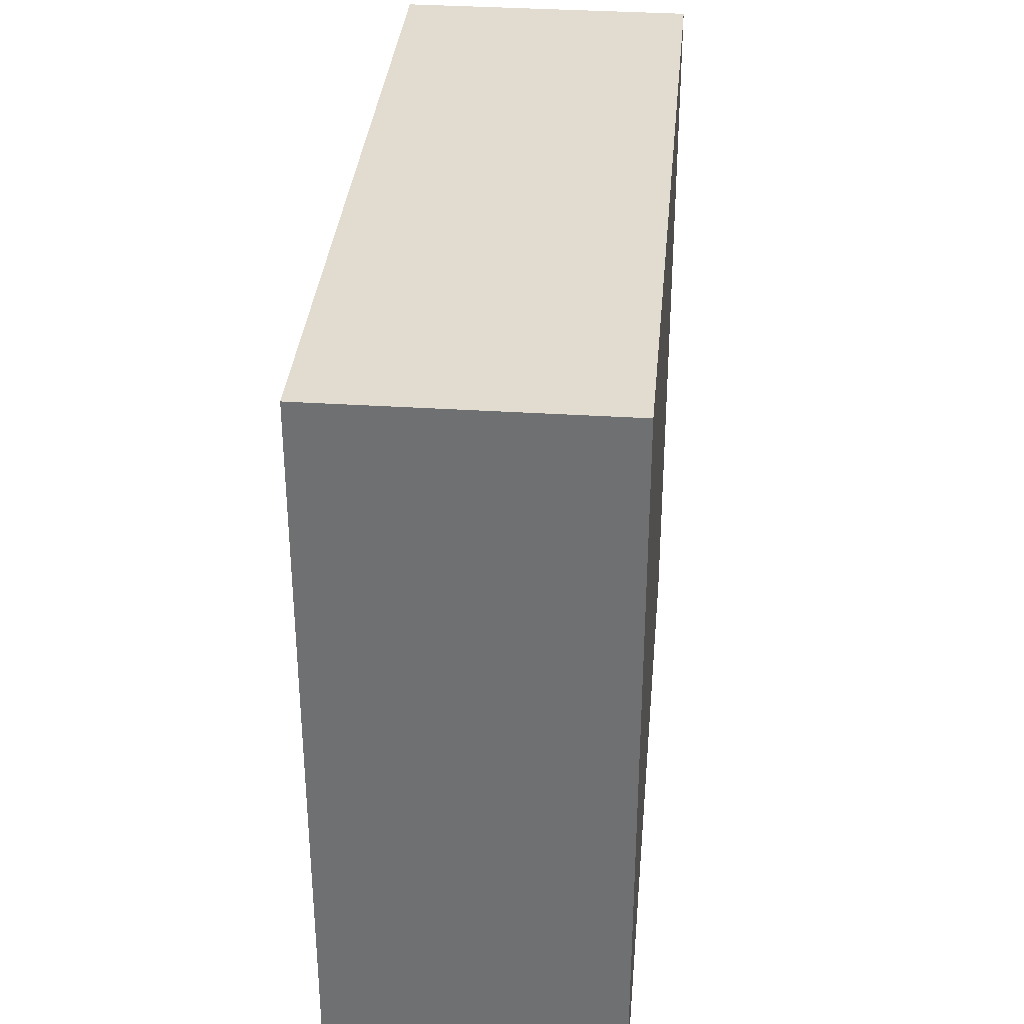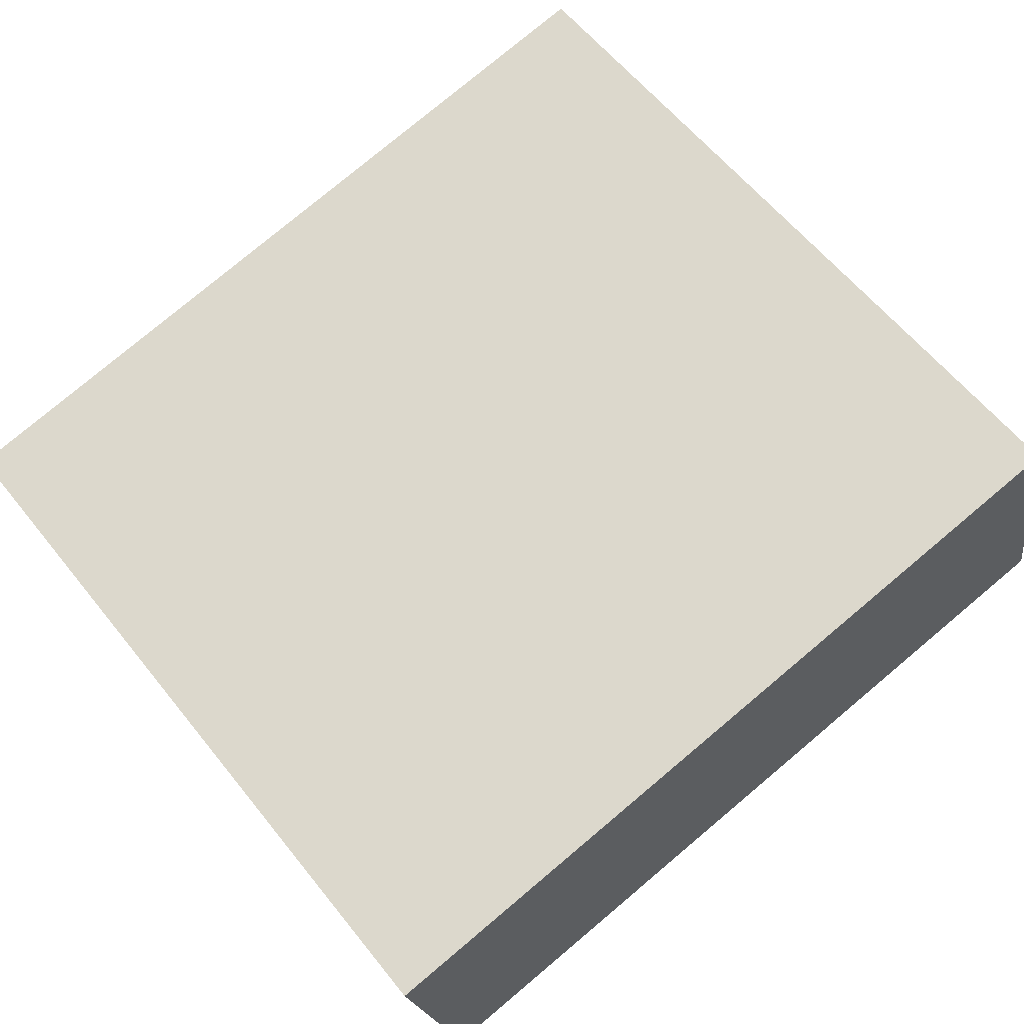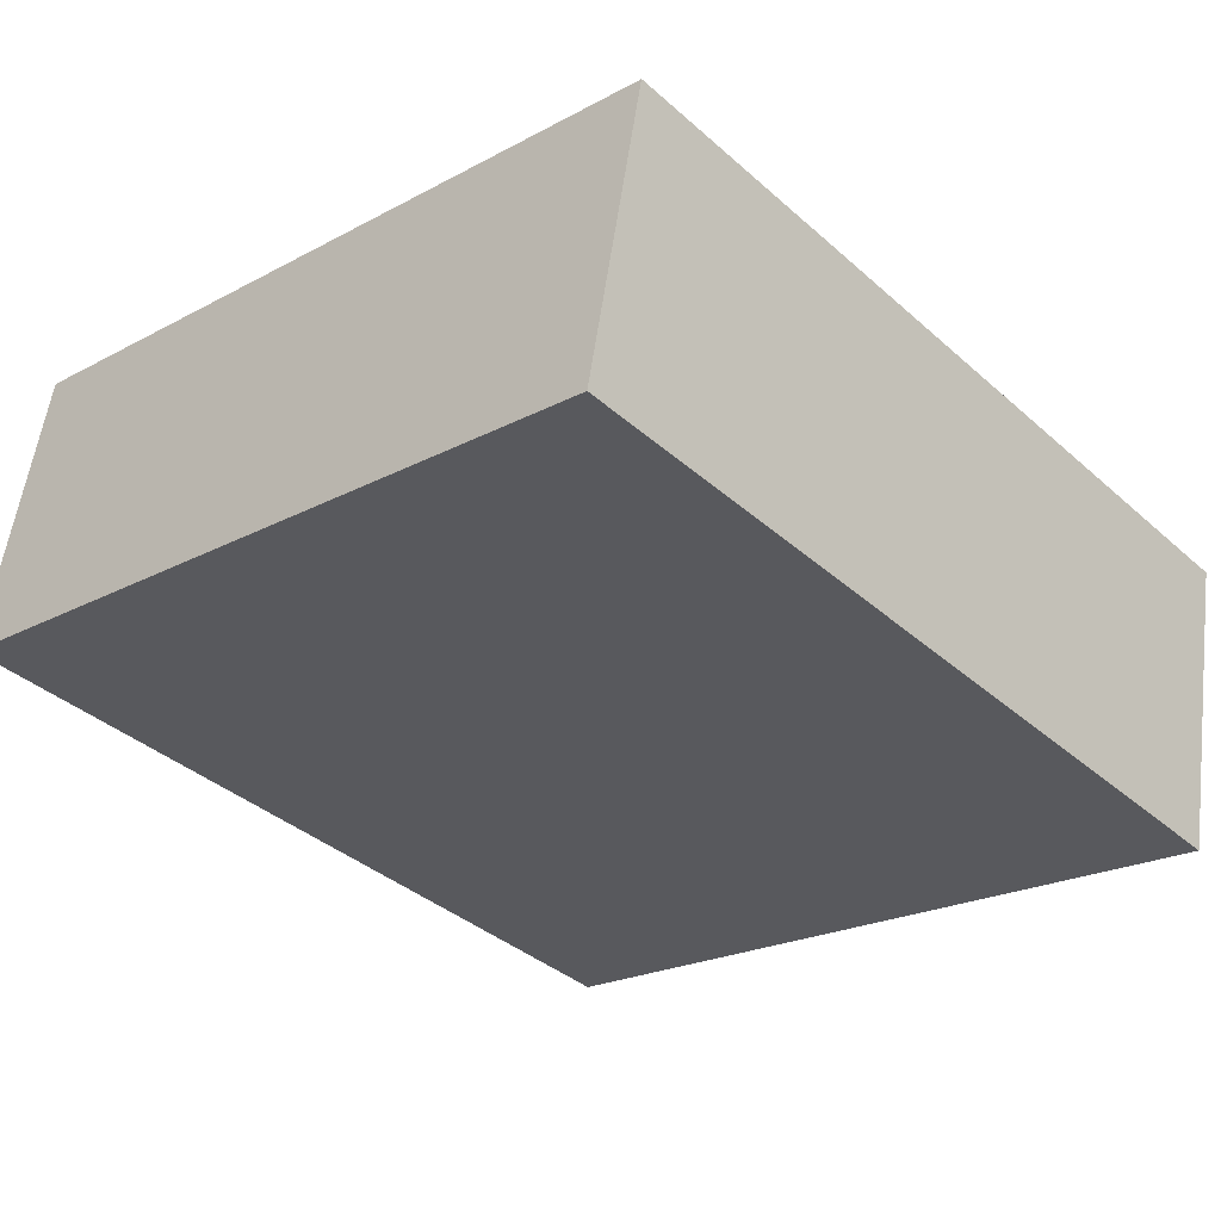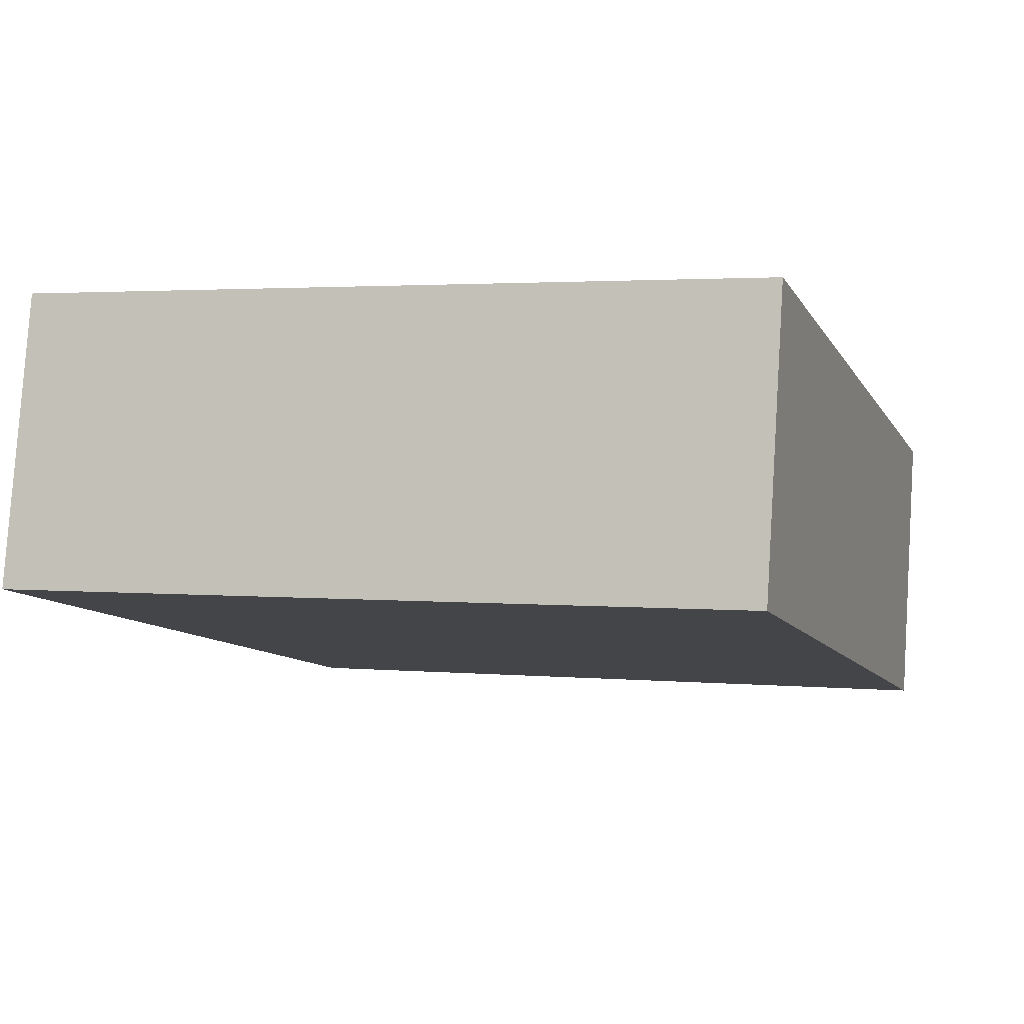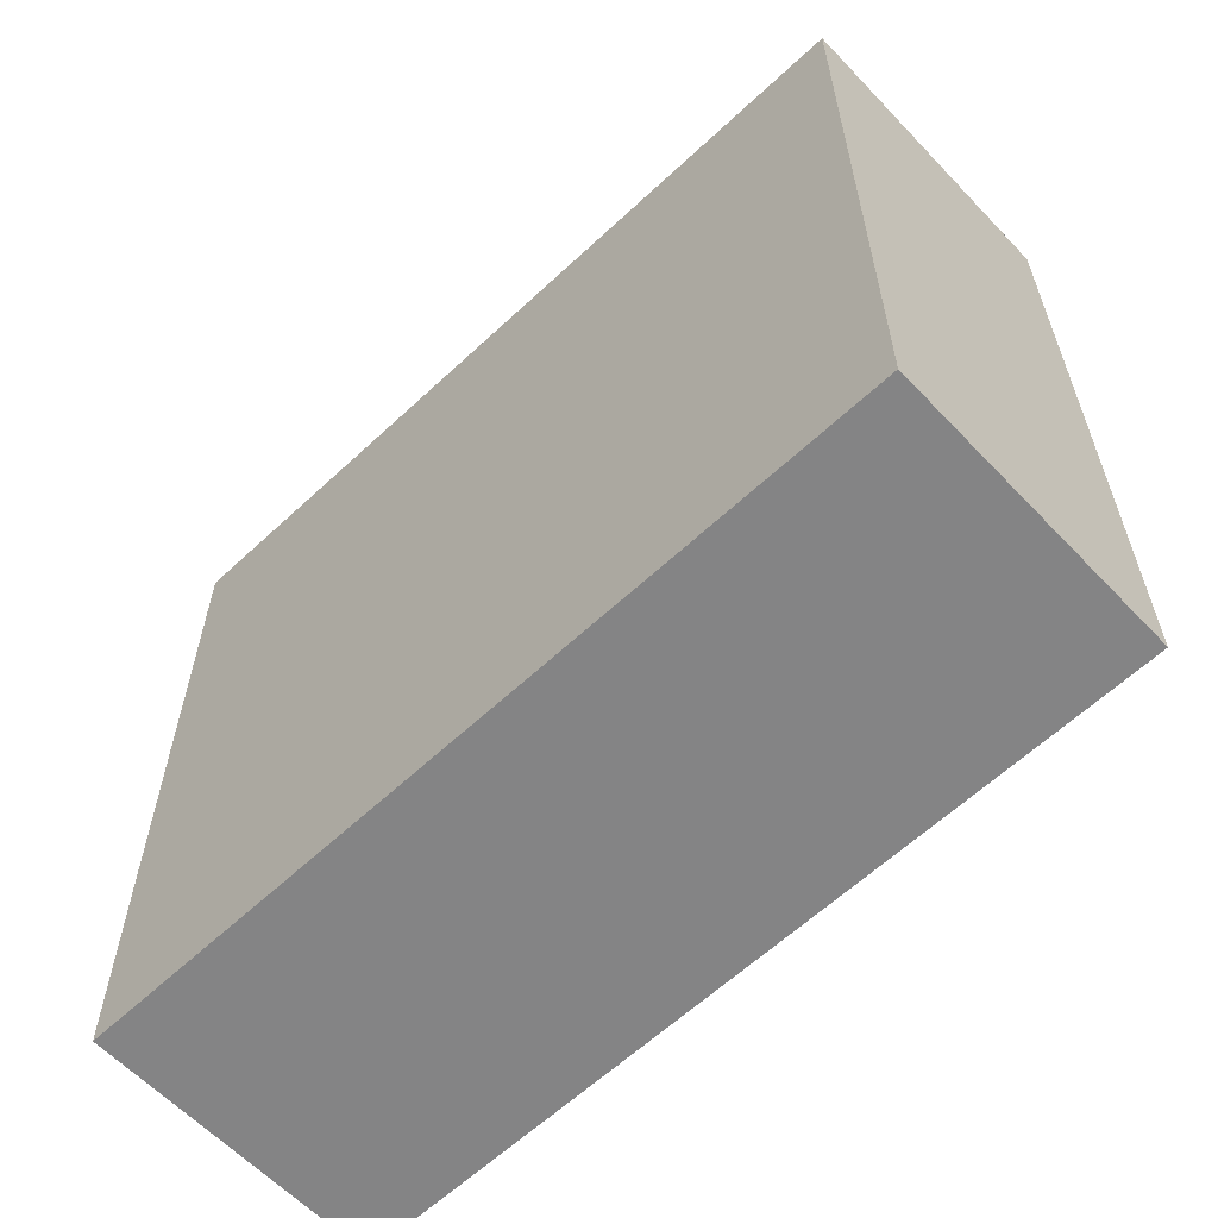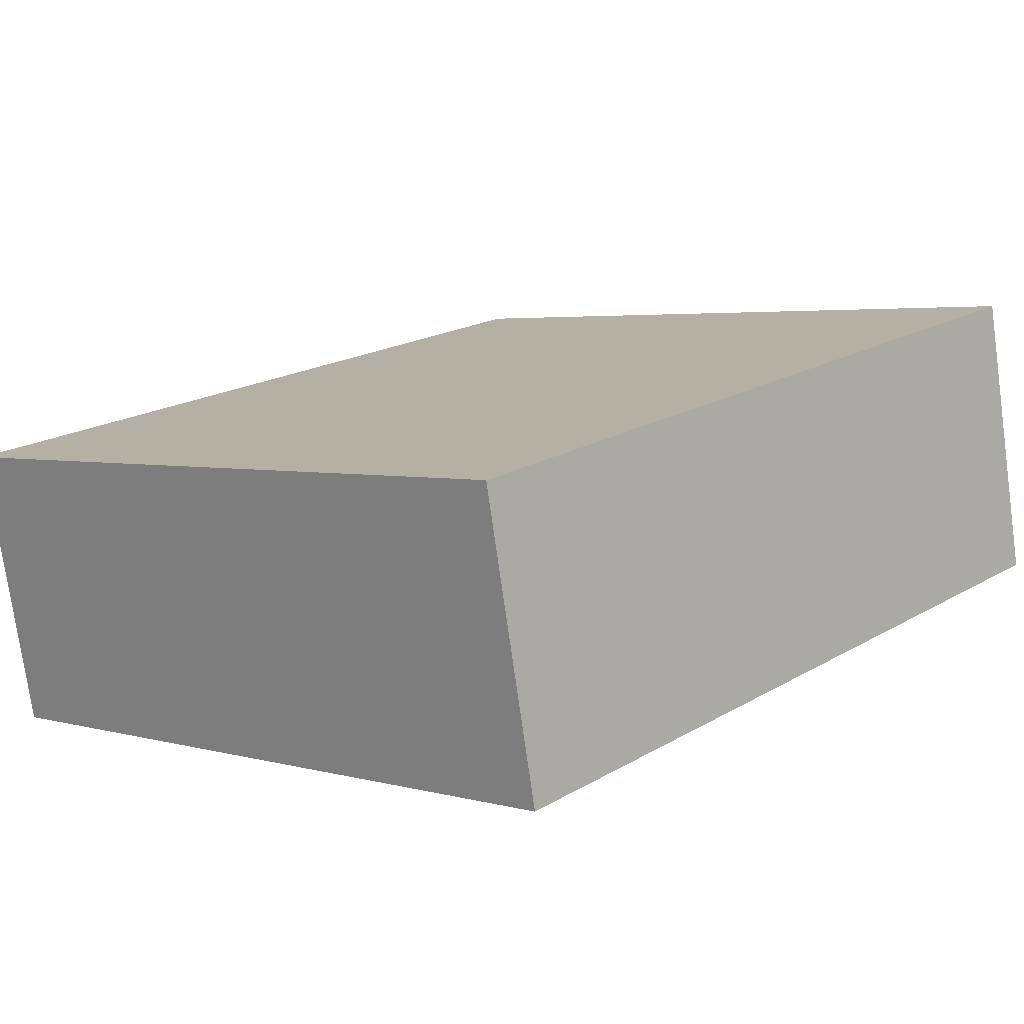
<metadata>
{"format":"obj","ext":"obj","renderer":"f3d","projection":"perspective","resolution":1024,"background":"white","views":[{"elev":34.5,"azim":106.7,"up":"+Y"},{"elev":60.6,"azim":141.5,"up":"+Z"},{"elev":-22.0,"azim":-47.1,"up":"+Z"},{"elev":2.4,"azim":-71.3,"up":"+Z"},{"elev":-61.5,"azim":55.1,"up":"+Y"},{"elev":3.6,"azim":133.4,"up":"+Z"}]}
</metadata>
<code>
v  4.081 3.847 -0.834
v  0.303 3.847 1.477
v  4.389 3.847 0.641
v  0 3.847 2.356e-16
v  4.389 -3.925e-17 0.641
v  4.081 5.107e-17 -0.834
v  0 0 0
v  0.303 -9.044e-17 1.477
g defaultobject
f 1 2 3
f 2 1 4
f 5 1 3
f 1 5 6
f 6 4 1
f 4 6 7
f 7 2 4
f 2 7 8
f 8 3 2
f 3 8 5
f 8 6 5
f 6 8 7

</code>
